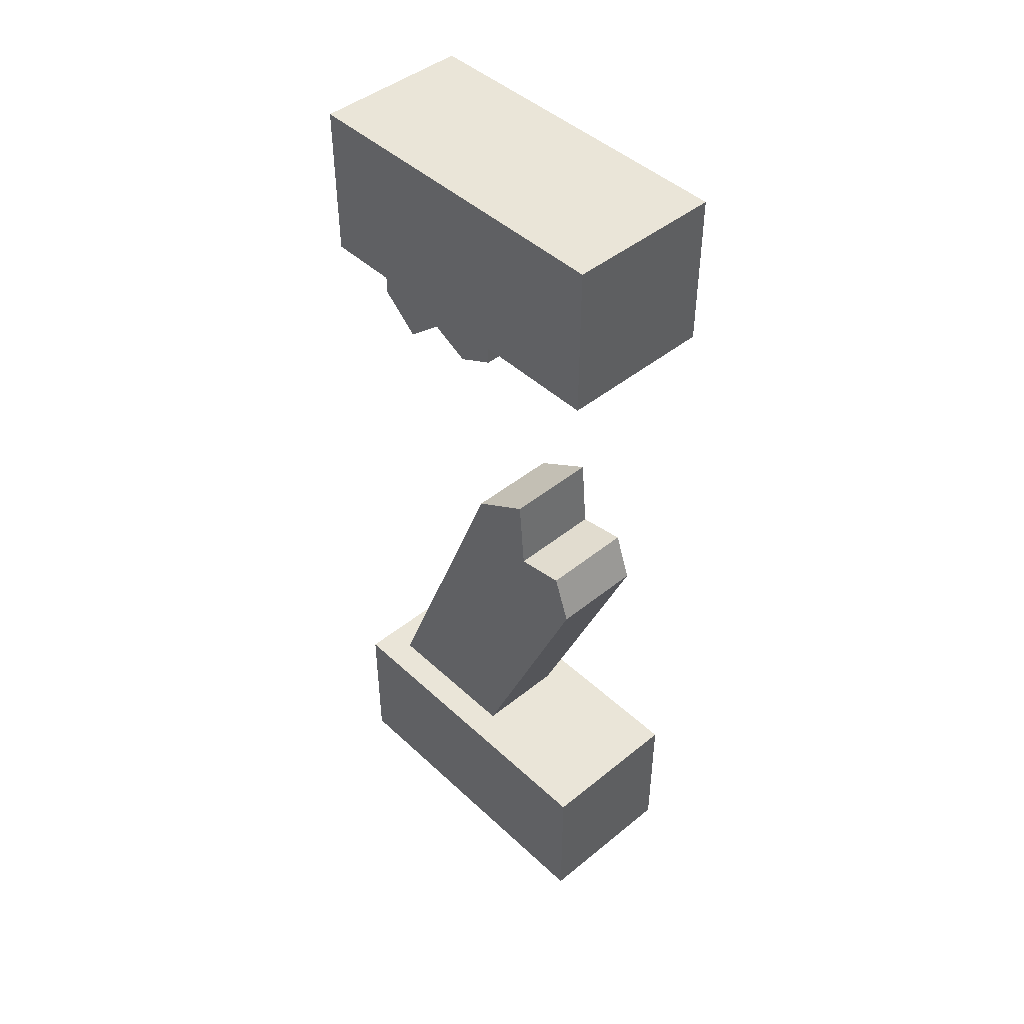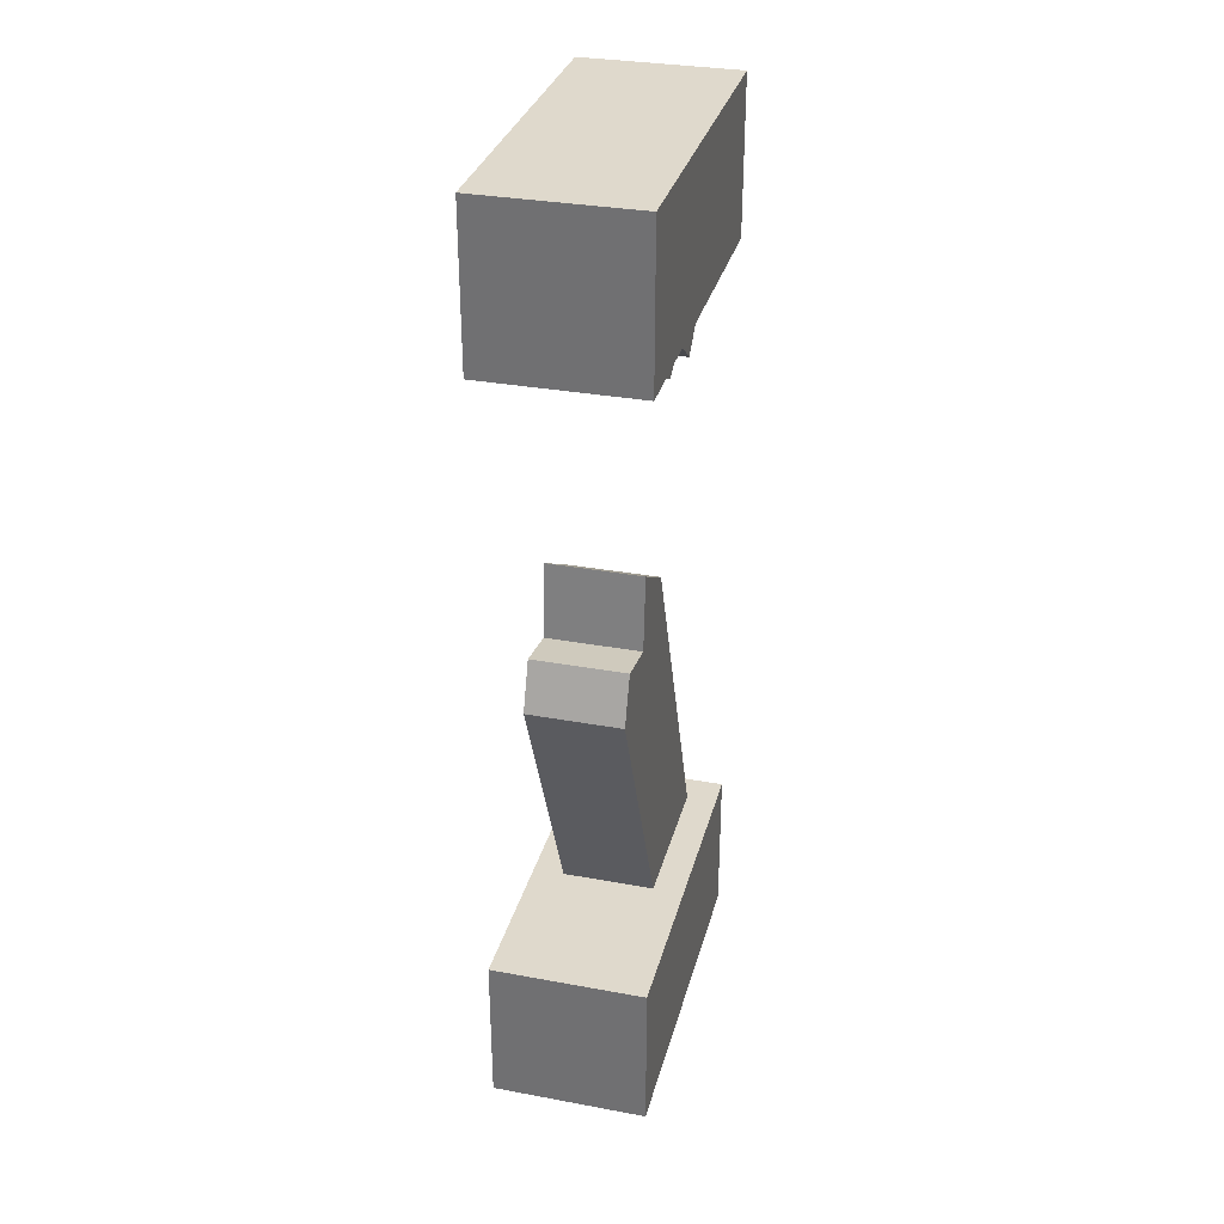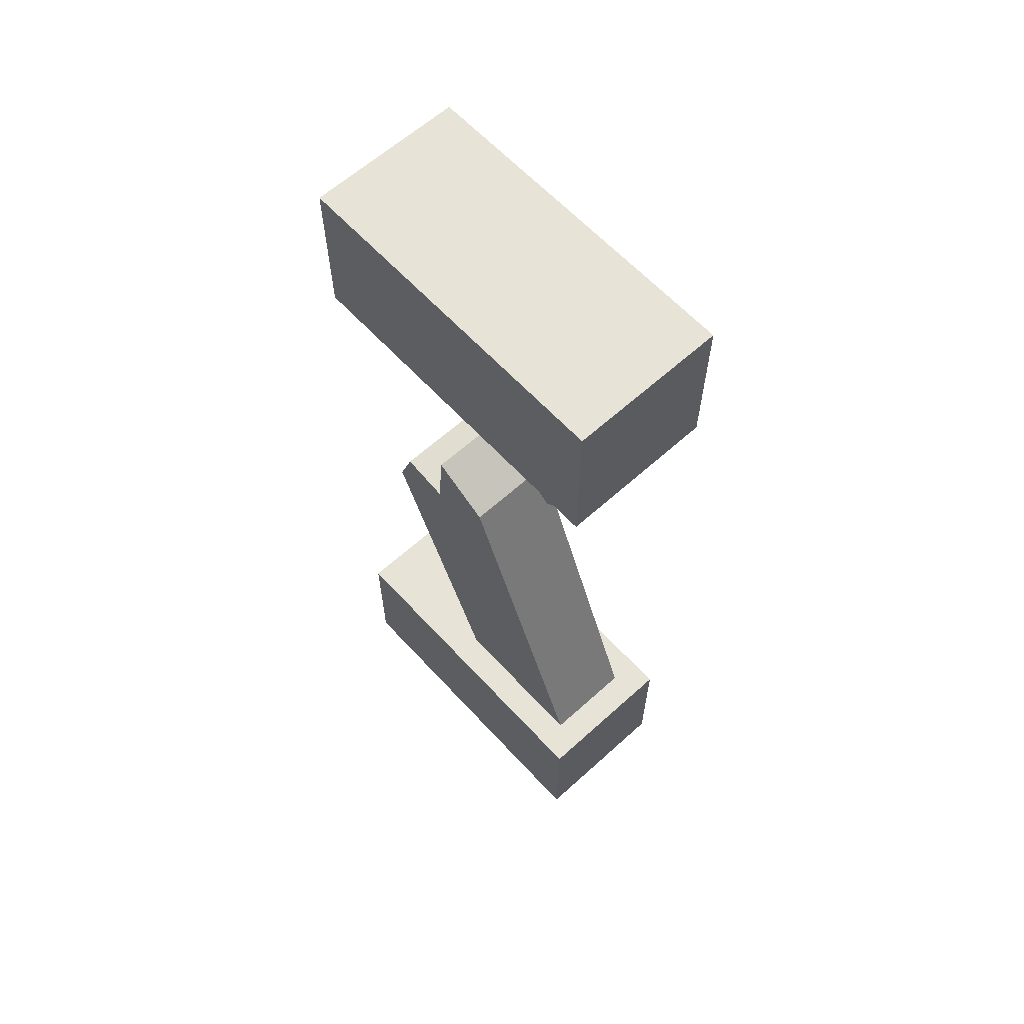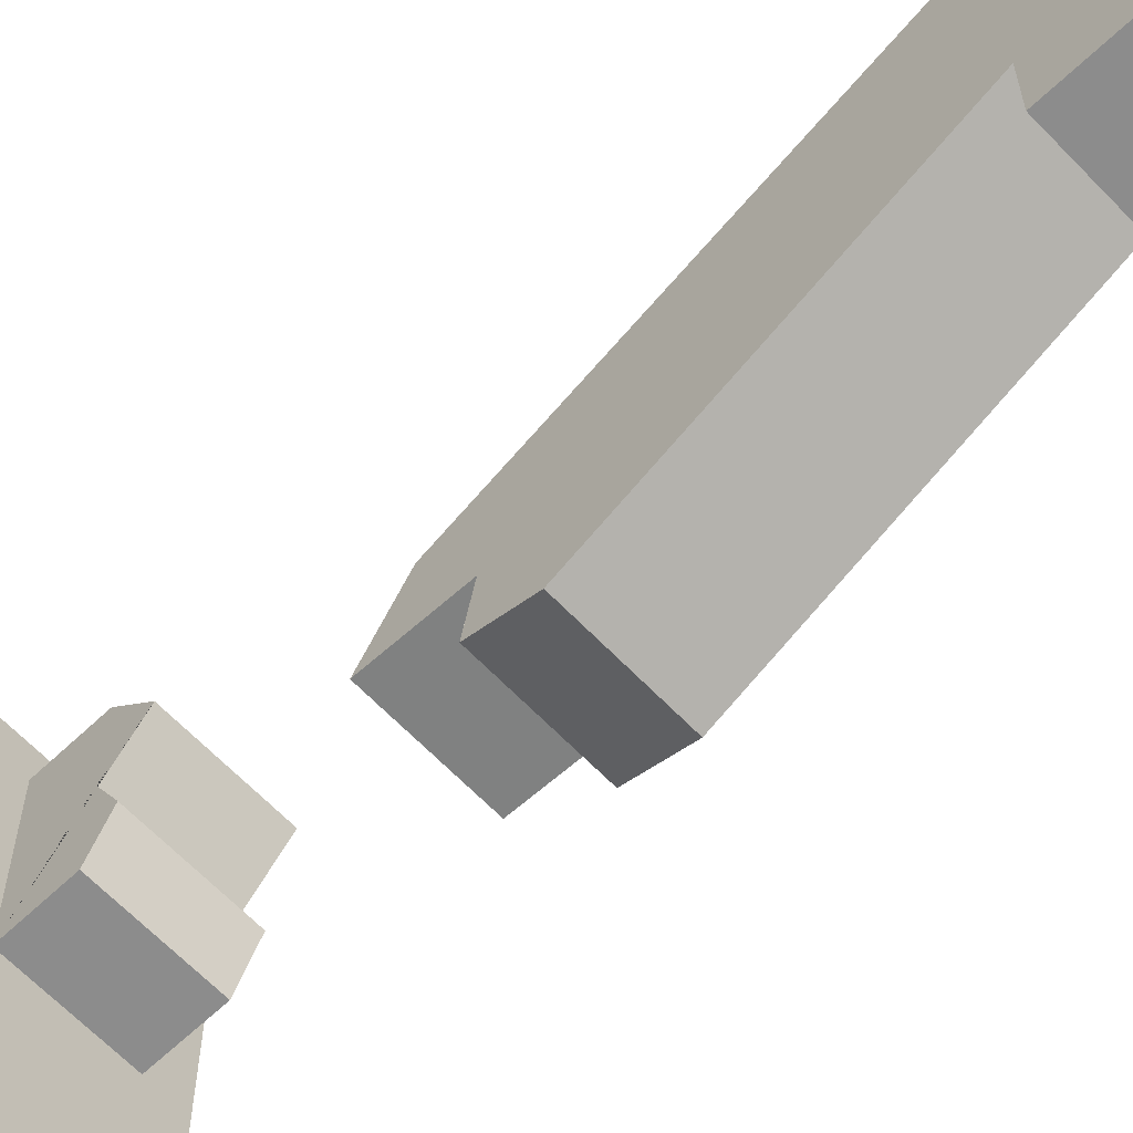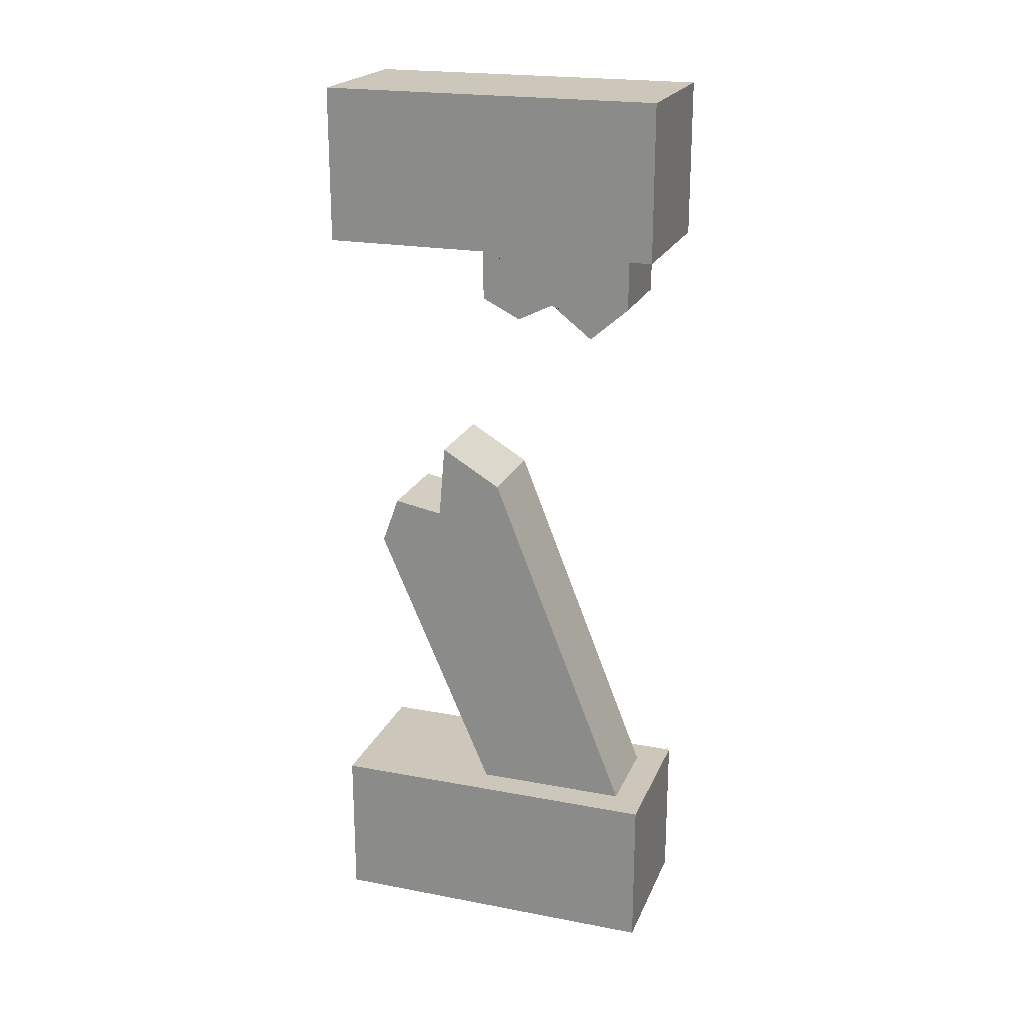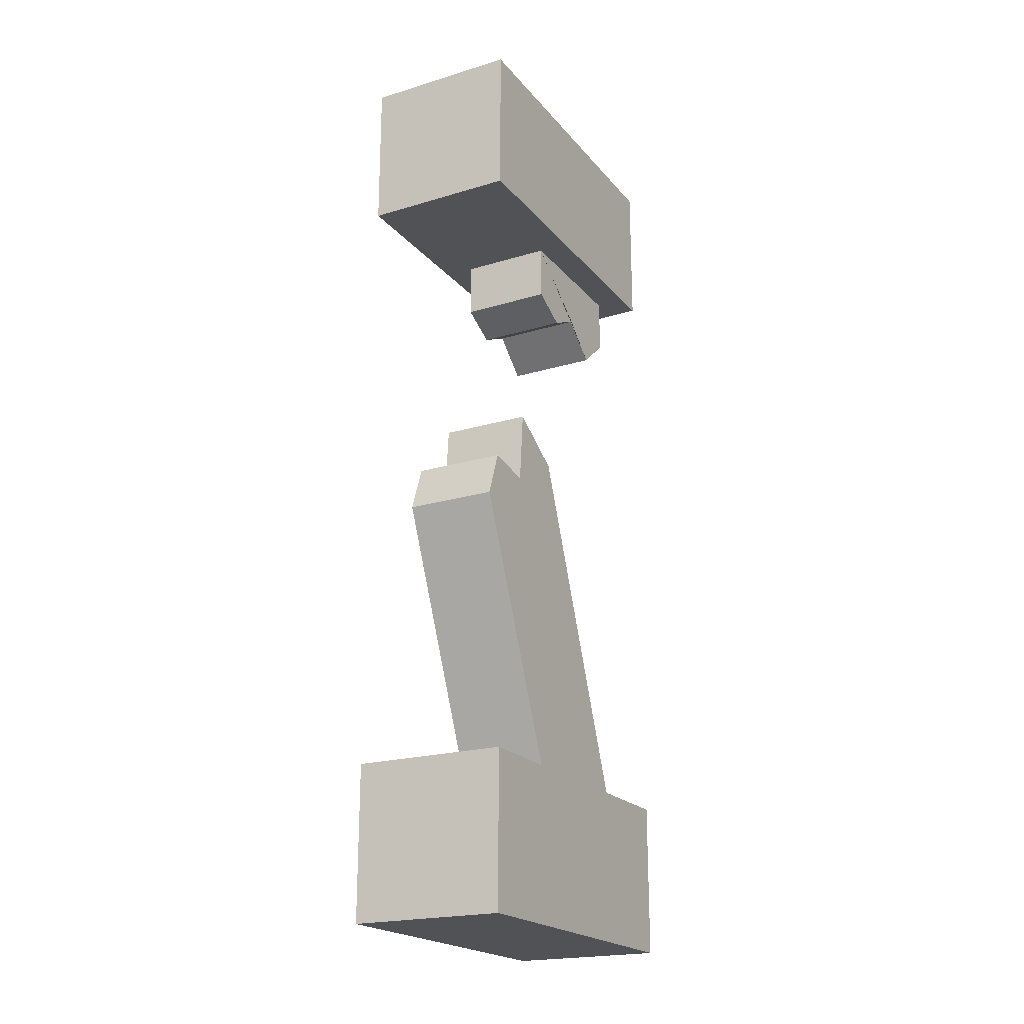
<metadata>
{"format":"obj","ext":"obj","renderer":"f3d","projection":"perspective","resolution":1024,"background":"white","views":[{"elev":45.2,"azim":-43.1,"up":"+Z"},{"elev":32.3,"azim":14.4,"up":"+Z"},{"elev":62.3,"azim":137.5,"up":"+Z"},{"elev":-64.2,"azim":133.7,"up":"+Y"},{"elev":21.3,"azim":108.6,"up":"+Z"},{"elev":-21.0,"azim":28.3,"up":"+Z"}]}
</metadata>
<code>
o Mesh2_Wood_Fence_Broken_Model
v 0.5 0 -3
v 0 0 -3
v 0 1.1 -3
v 0.5 1.1 -3
v 0.5 0 -2.5
v 0 0 -2.5
v 0.4 0.5 -2.5
v 0.5 1.1 -2.5
v 0 1.1 -2.5
v 0.1 0.5 -2.5
v 0.1 0.1135 -1.603
v 0.4 0.1135 -1.603
v 0.1 0.33 -1.478
v 0.1 0.3511 -1.236
v 0.1 0.5465 -1.353
v 0.1 1 -2.5
v 0.1 0.1694 -1.45
v 0.4 0.33 -1.478
v 0.4 0.3511 -1.236
v 0.4 0.1694 -1.45
v 0.4 1 -2.5
v 0.4 0.5465 -1.353
f 14 13 18 19
f 13 17 20 18
f 17 11 12 20
f 15 14 19 22
f 1 2 3 4
f 5 6 2 1
f 5 7 6
f 7 5 8
f 4 8 5 1
f 3 9 8 4
f 2 6 9 3
f 6 10 9
f 10 6 7
f 11 10 7 12
f 13 14 15 16 10 11 17
f 21 22 19 18 20 12 7
f 15 22 21 16
f 21 8 16
f 7 8 21
f 9 16 8
f 9 10 16
o Mesh1_Wood_Fence_Broken_Model
v 0.5 1.1 0
v 0.5 1.1 -0.5
v 0 1.1 -0.5
v 0 1.1 0
v 0.5 -0 0
v 0.5 0 -0.5
v 0 0 -0.5
v 0 0 0
v 0.1 0.5 -0.5
v 0.1 1 -0.5
v 0.4 1 -0.5
v 0.4 0.5 -0.5
v 0.1 0.5 -0.6829
v 0.4 0.5 -0.6829
v 0.1 0.625 -0.7449
v 0.4 0.625 -0.7449
v 0.1 1 -0.6829
v 0.1 0.875 -0.792
v 0.1 0.75 -0.6829
v 0.4 1 -0.6829
v 0.4 0.75 -0.6829
v 0.4 0.875 -0.792
f 35 37 38 36
f 37 41 43 38
f 41 40 44 43
f 40 39 42 44
f 23 24 25 26
f 27 28 24 23
f 29 28 27 30
f 29 31 28
f 31 29 25
f 26 25 29 30
f 30 27 23 26
f 31 25 32
f 32 25 33
f 24 33 25
f 24 34 33
f 28 34 24
f 34 28 31
f 35 36 34 31
f 32 39 40 41 37 35 31
f 33 42 39 32
f 34 36 38 43 44 42 33

</code>
